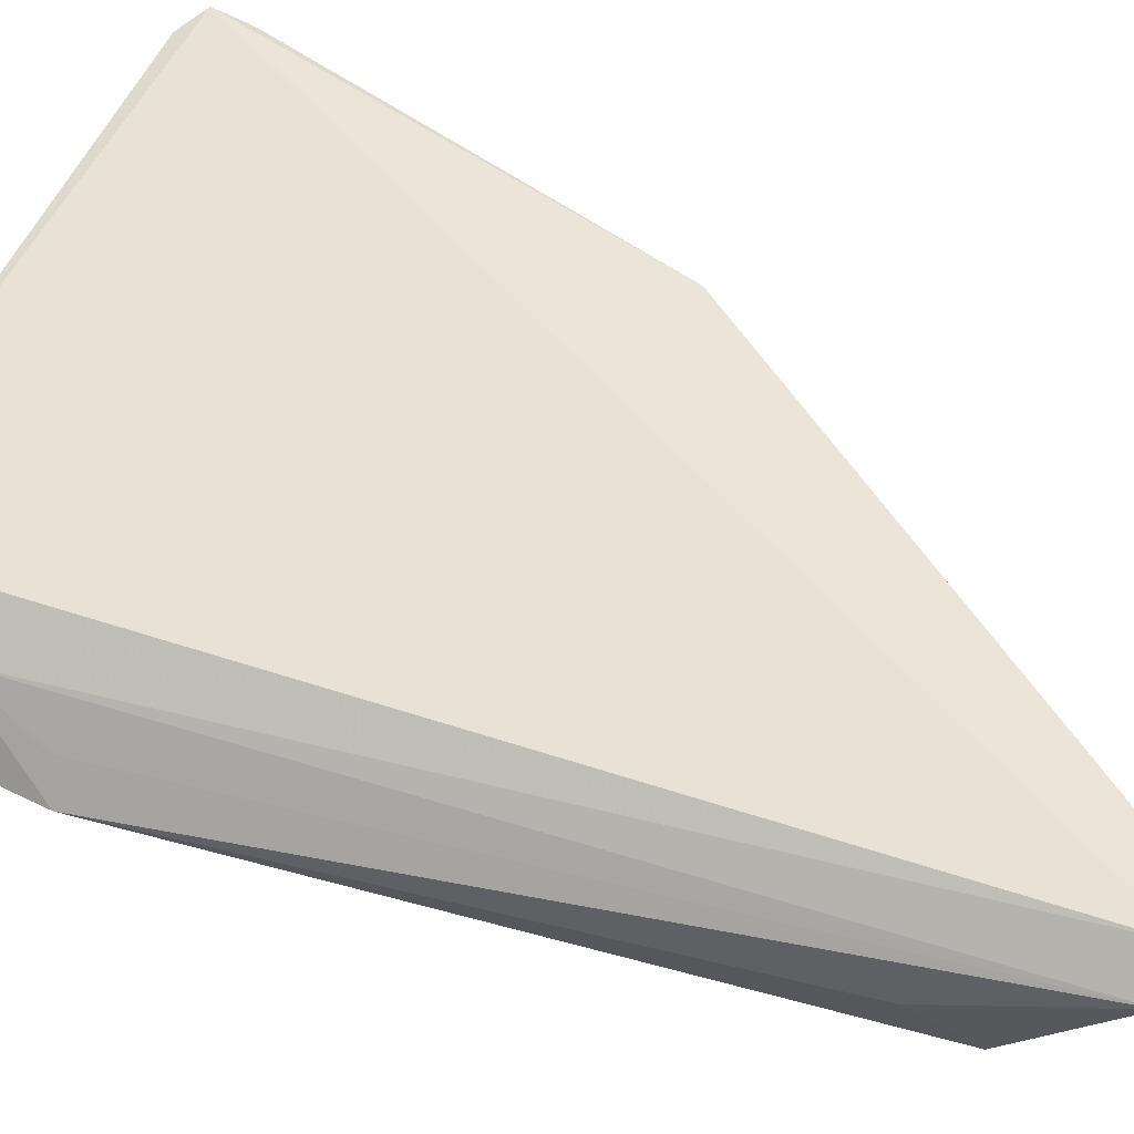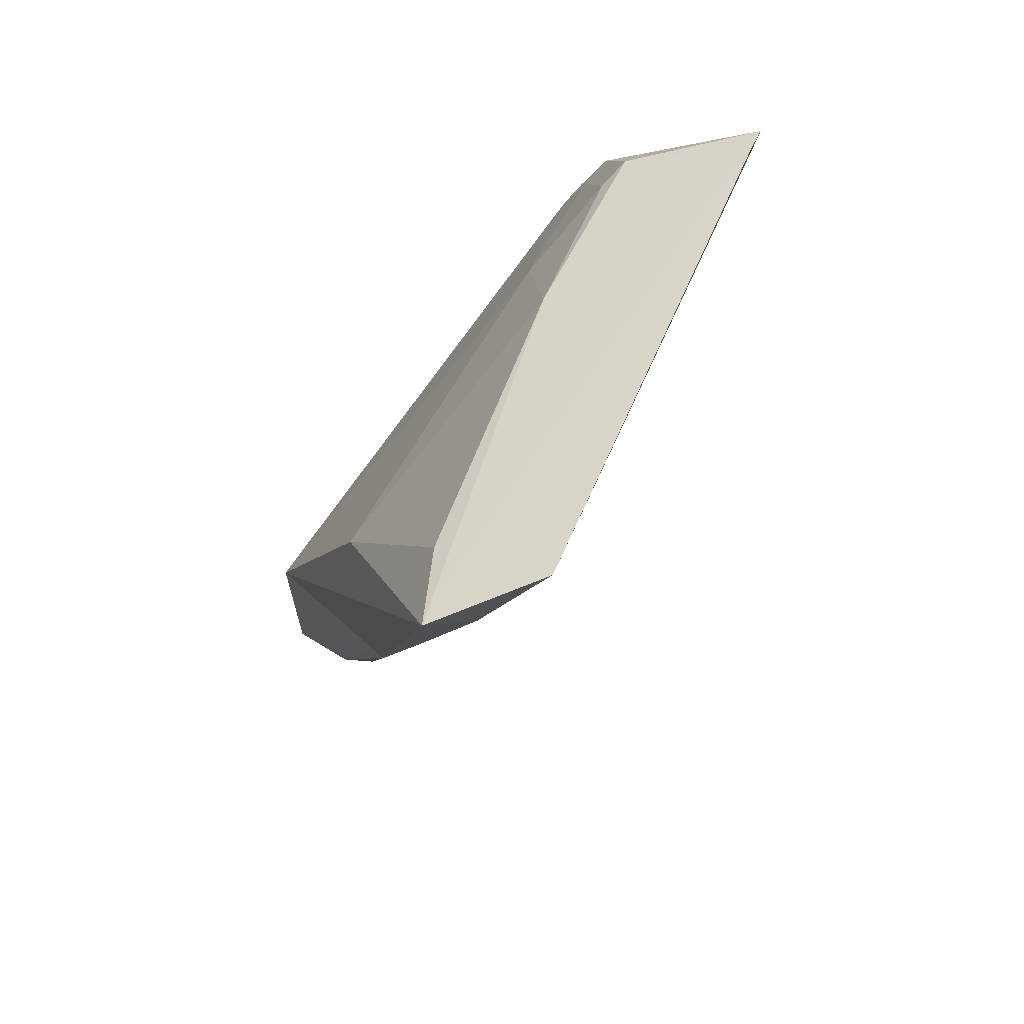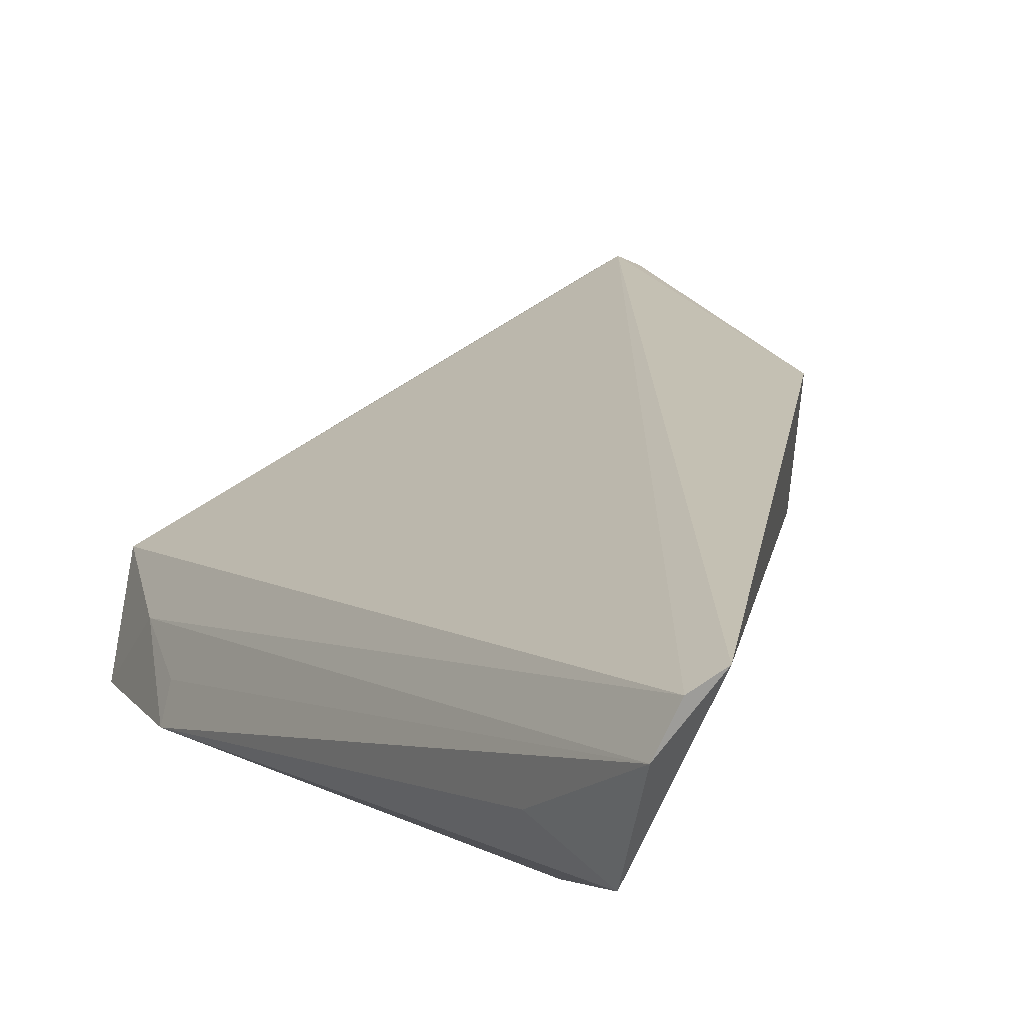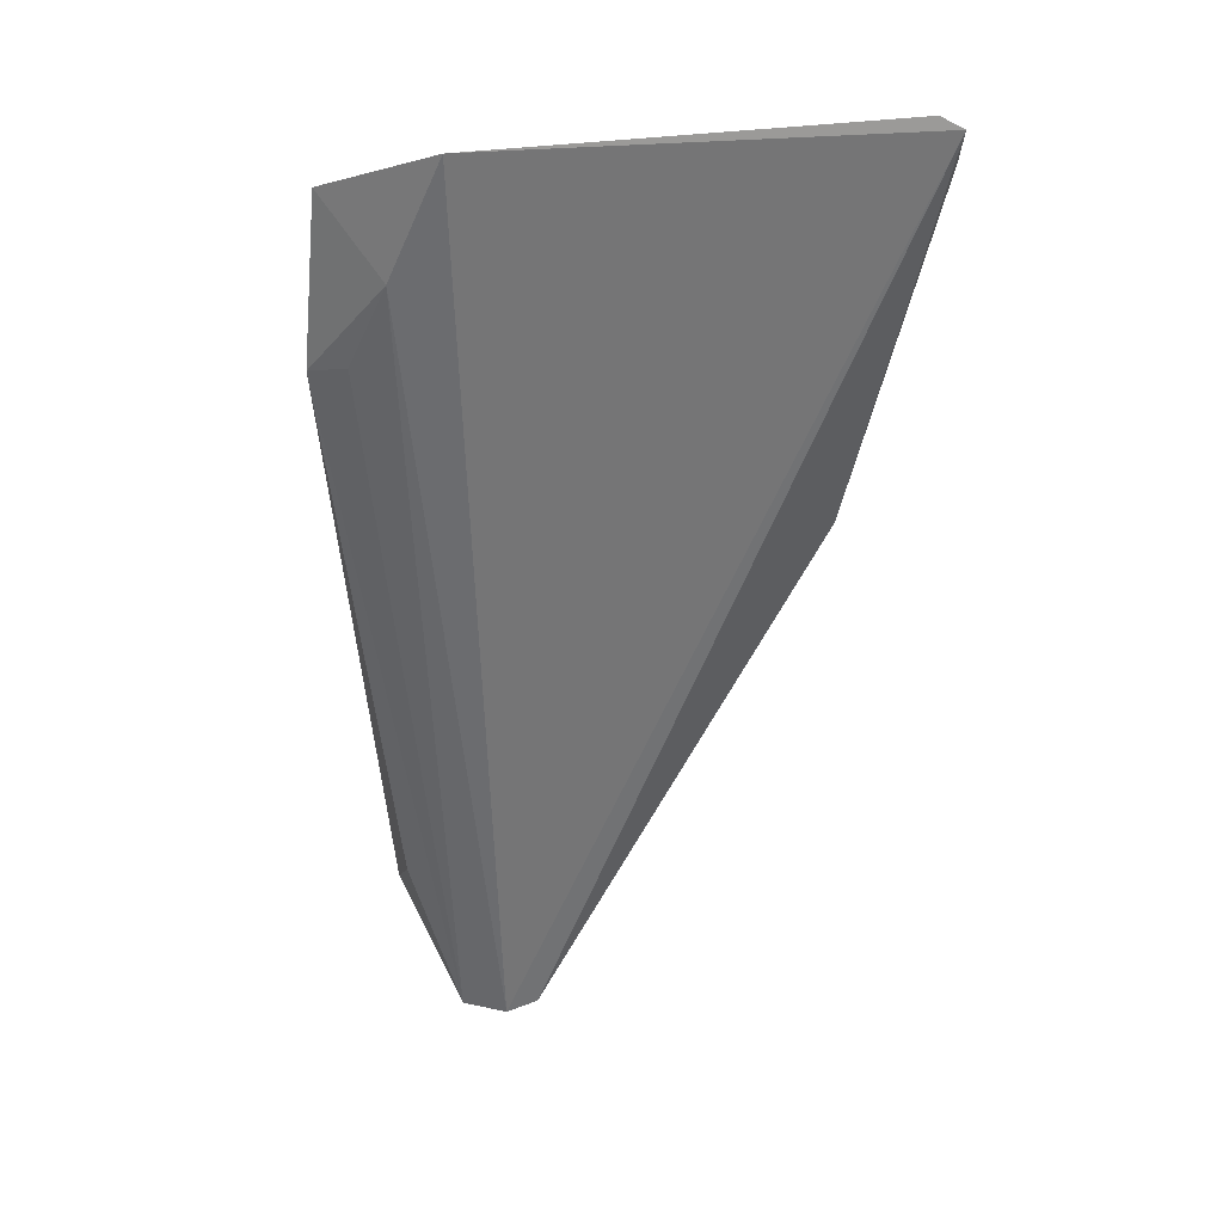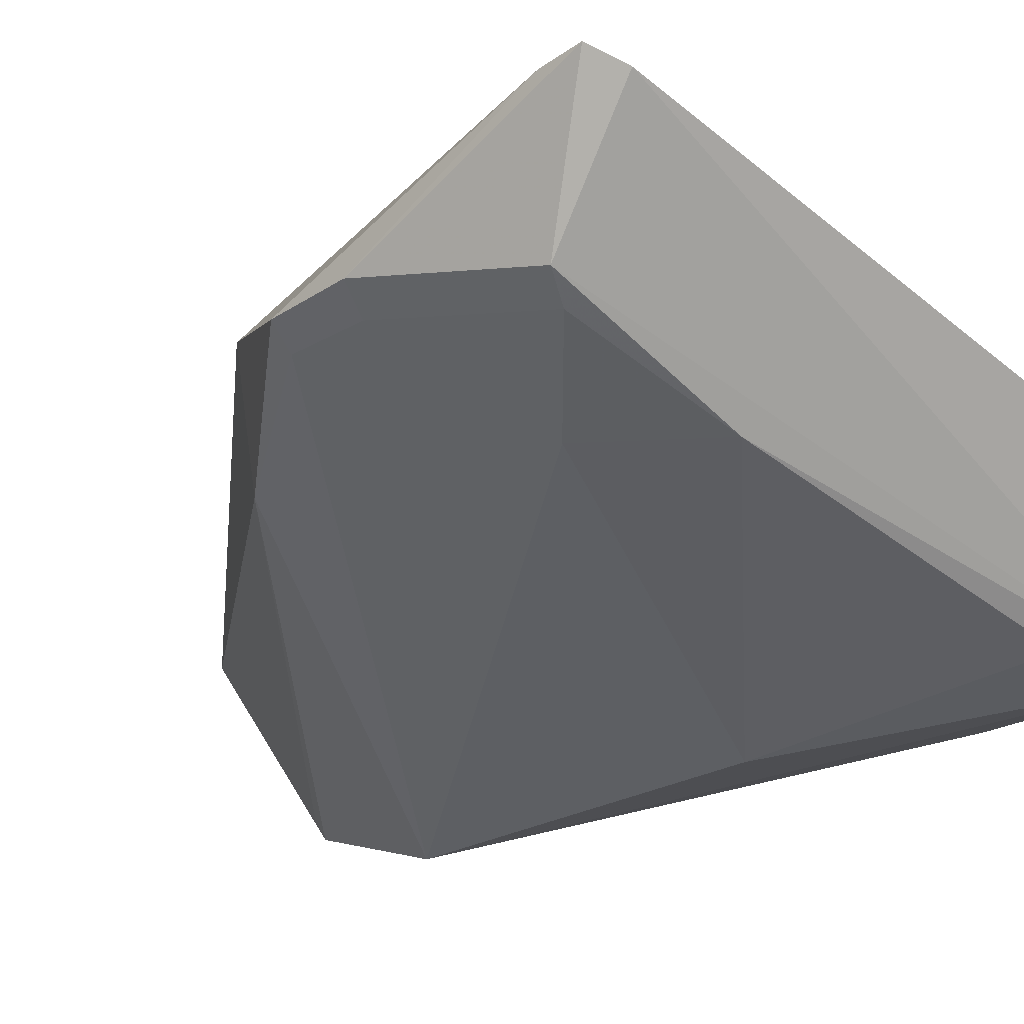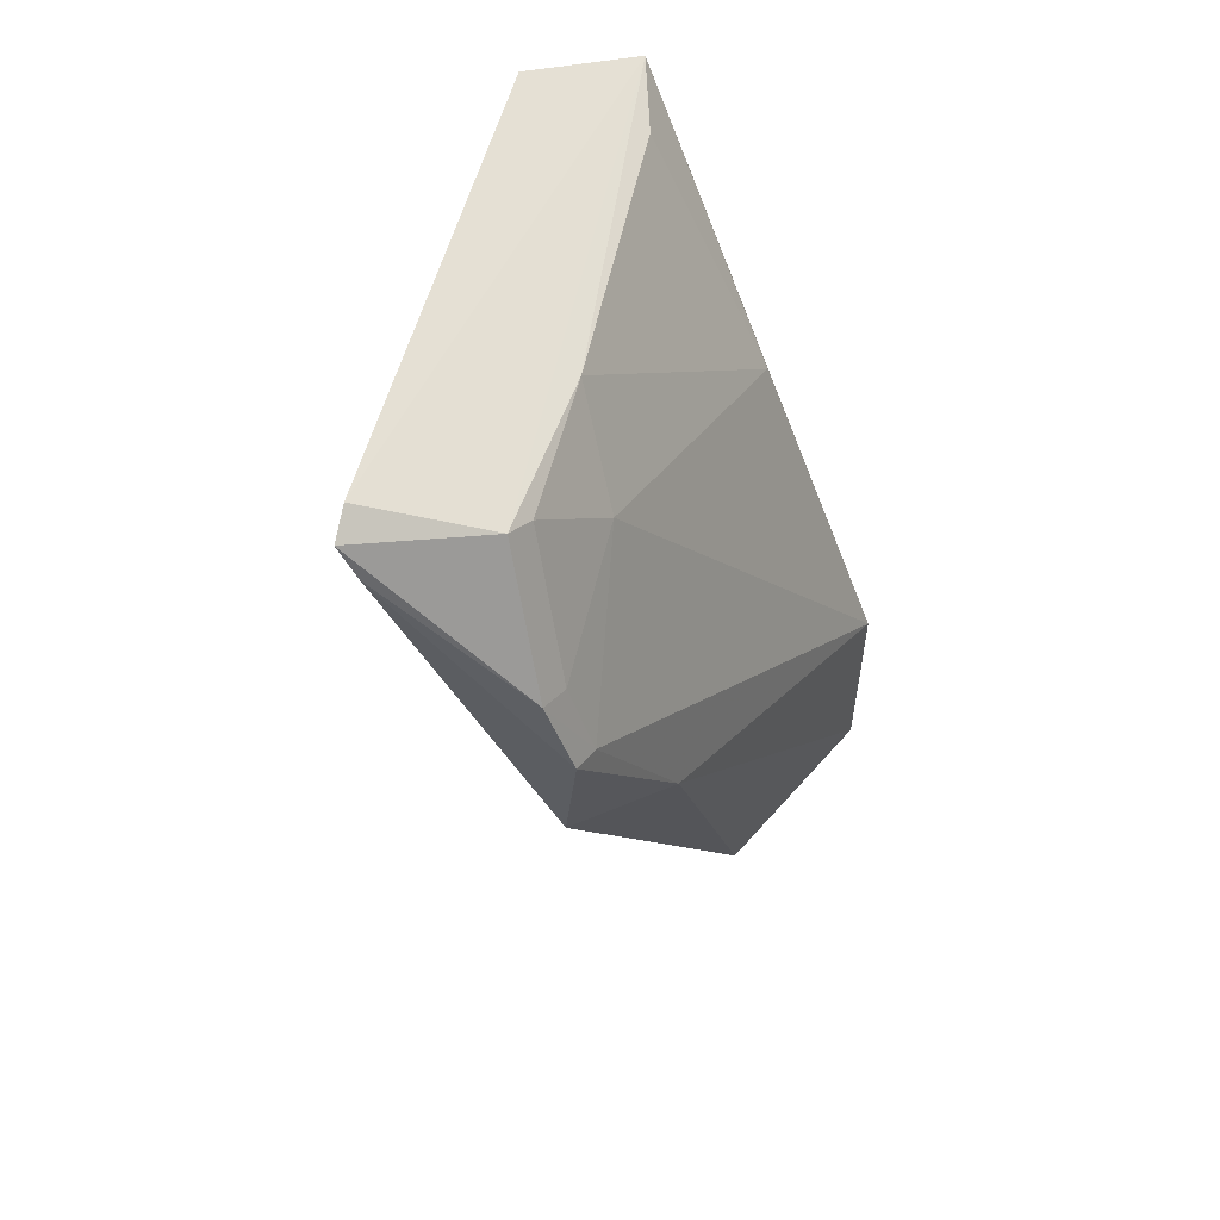
<metadata>
{"format":"obj","ext":"obj","renderer":"f3d","projection":"perspective","resolution":1024,"background":"white","views":[{"elev":26.3,"azim":-54.6,"up":"+Z"},{"elev":66.3,"azim":-97.9,"up":"+Y"},{"elev":-4.3,"azim":-9.5,"up":"+Z"},{"elev":16.5,"azim":-58.6,"up":"+Y"},{"elev":-1.6,"azim":154.0,"up":"+Z"},{"elev":56.1,"azim":72.7,"up":"+Y"}]}
</metadata>
<code>
v 0.2448 -0.0812 -0.1859
v 0.3235 0.1581 -0.1007
v 0.2852 0.239 -0.04685
v 0.132 0.2401 -0.1416
v 0.229 0.03648 -0.2363
v 0.2383 0.2248 -0.1287
v 0.2341 -0.08304 -0.1926
v 0.3088 0.09803 -0.101
v 0.3033 0.09621 -0.1395
v 0.2869 0.2275 -0.0932
v 0.1252 0.2286 -0.1838
v 0.2289 -0.03649 -0.236
v 0.2902 0.2281 -0.05151
v 0.3174 0.1556 -0.1084
v 0.3163 0.1836 -0.0934
v 0.2672 0.1942 -0.1294
v 0.2758 0.244 -0.0523
v 0.192 0.1465 -0.2052
v 0.1402 0.1724 -0.1841
v 0.2272 -0.08016 -0.2071
v 0.2321 -0.03642 -0.2299
v 0.1372 0.1707 -0.198
v 0.2812 0.2226 -0.102
v 0.153 0.2242 -0.1767
v 0.1353 0.2 -0.1654
v 0.2094 -0.02351 -0.2178
v 0.3099 0.1797 -0.1022
f 7 1 3
f 7 3 4
f 8 3 1
f 9 8 1
f 9 2 8
f 11 10 6
f 12 5 9
f 13 8 2
f 13 3 8
f 14 9 5
f 14 2 9
f 15 10 3
f 15 2 14
f 15 13 2
f 15 3 13
f 16 14 5
f 17 4 3
f 17 3 10
f 17 11 4
f 17 10 11
f 18 5 11
f 18 16 5
f 18 6 16
f 20 12 1
f 20 1 7
f 21 12 9
f 21 9 1
f 21 1 12
f 22 11 5
f 22 5 12
f 22 20 19
f 23 16 6
f 23 6 10
f 23 10 15
f 24 18 11
f 24 11 6
f 24 6 18
f 25 7 4
f 25 22 19
f 25 4 11
f 25 11 22
f 25 20 7
f 25 19 20
f 26 22 12
f 26 12 20
f 26 20 22
f 27 23 15
f 27 15 14
f 27 14 16
f 27 16 23

</code>
